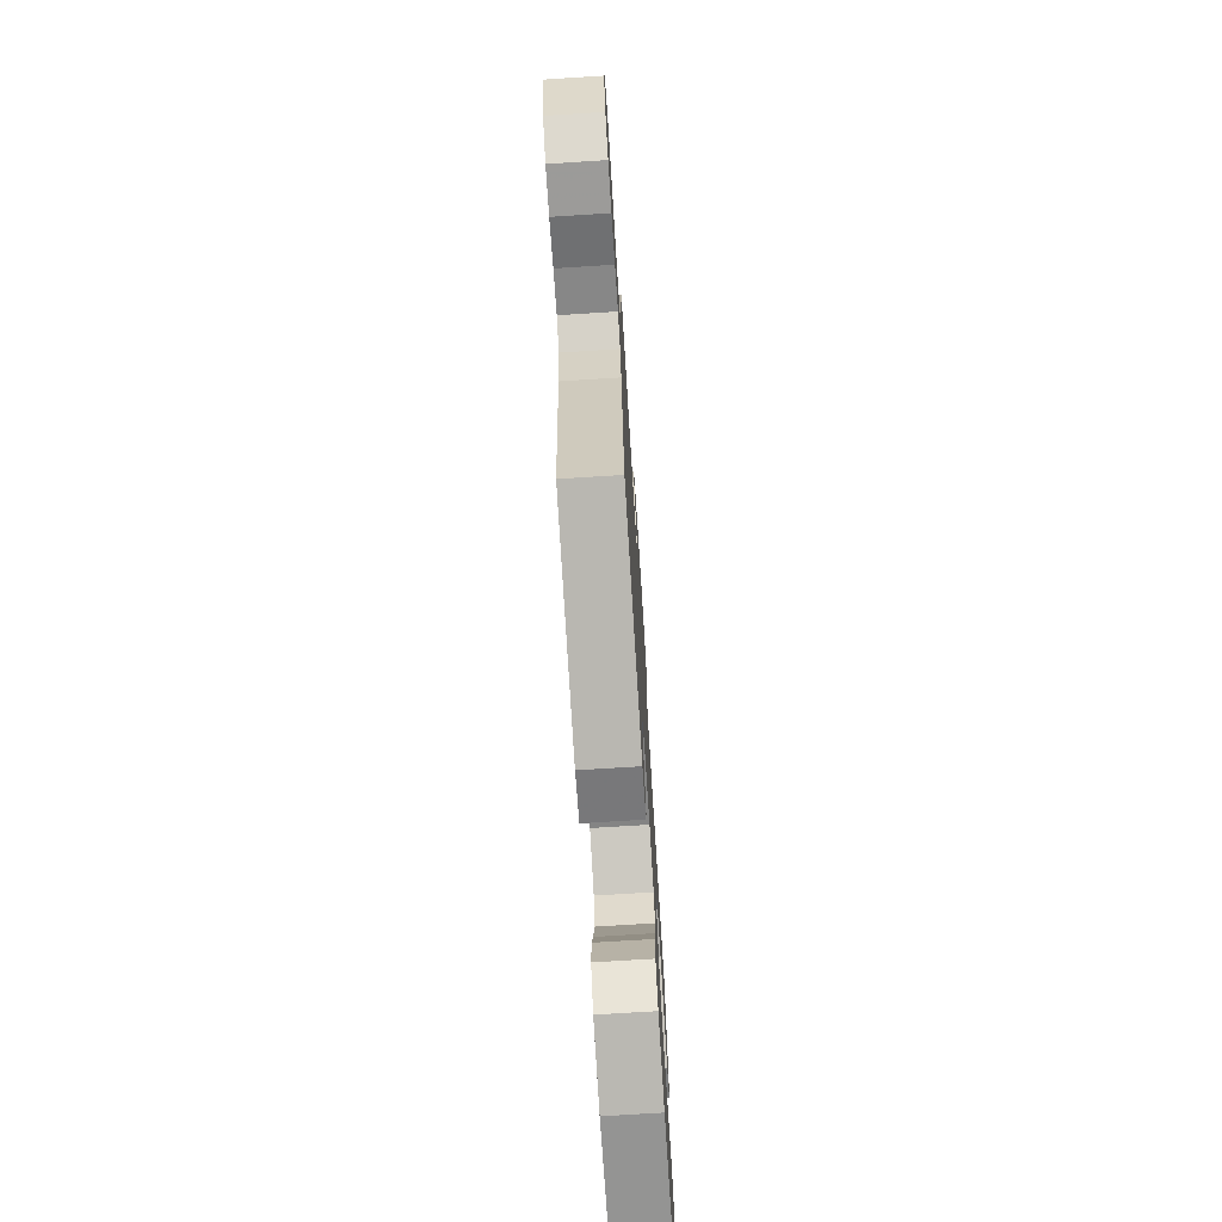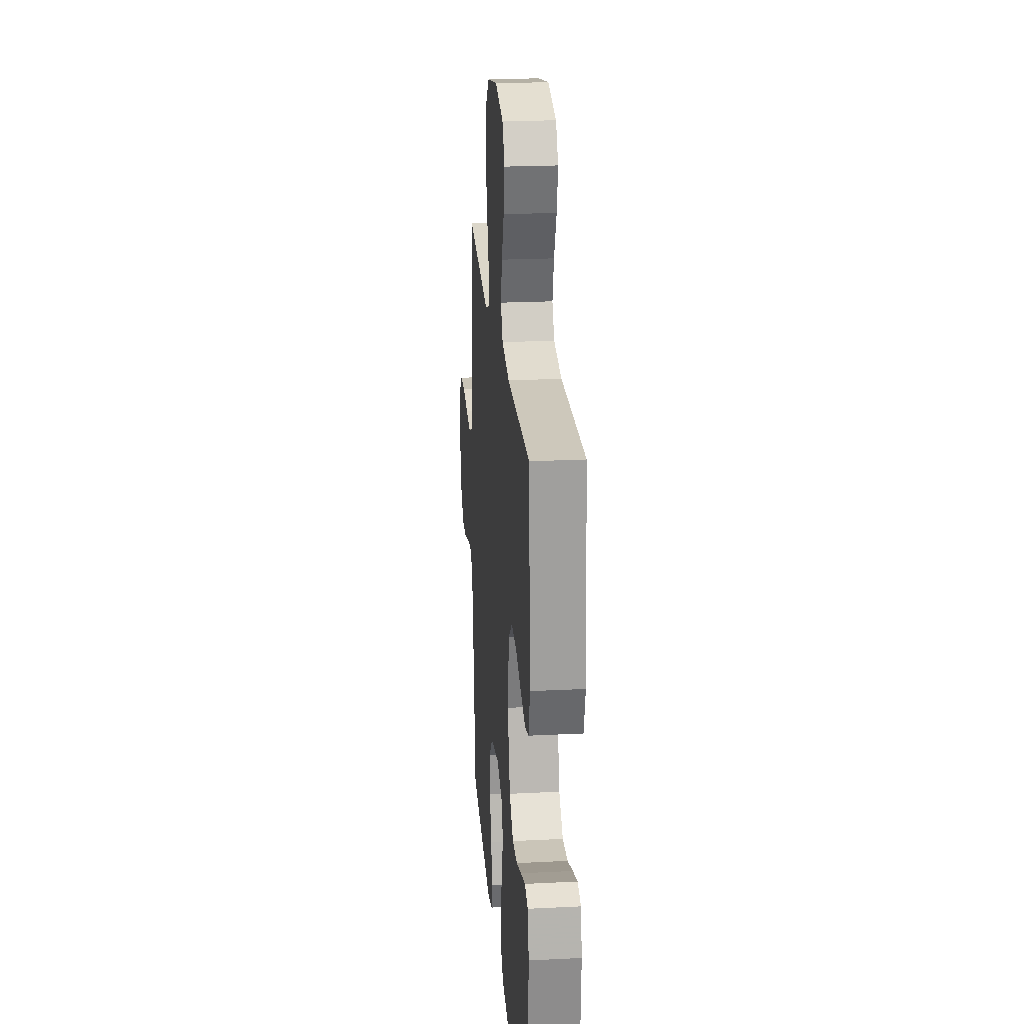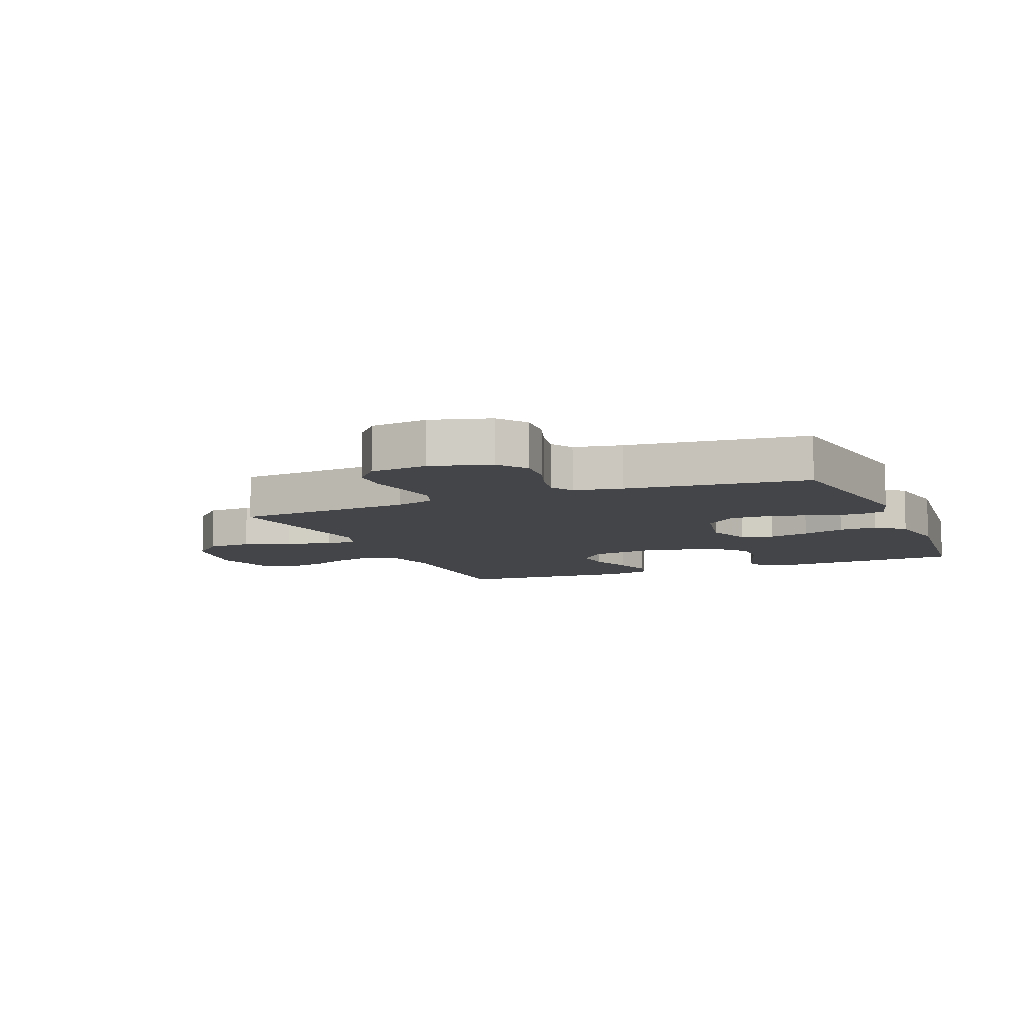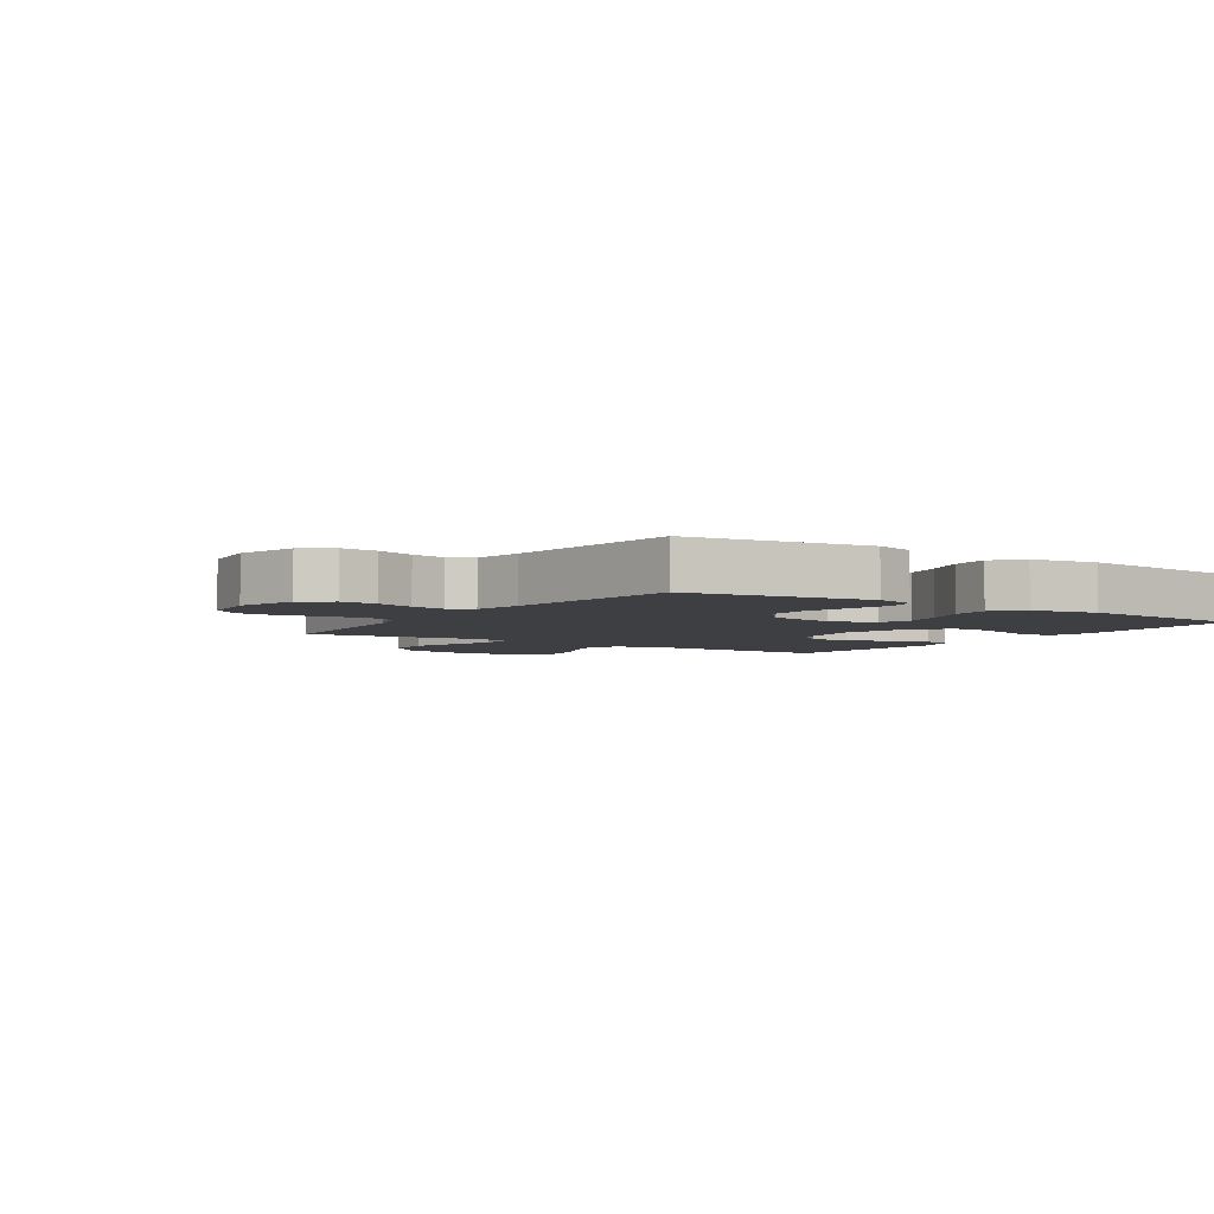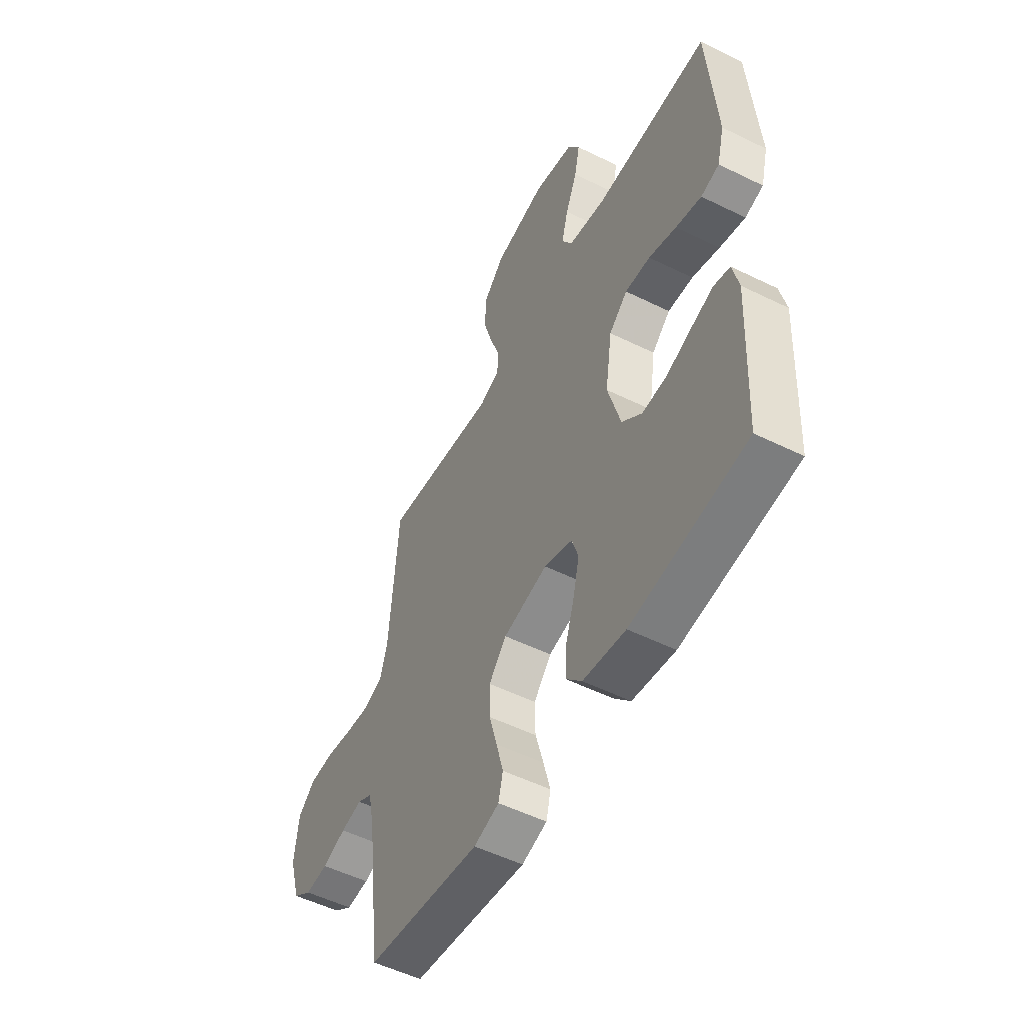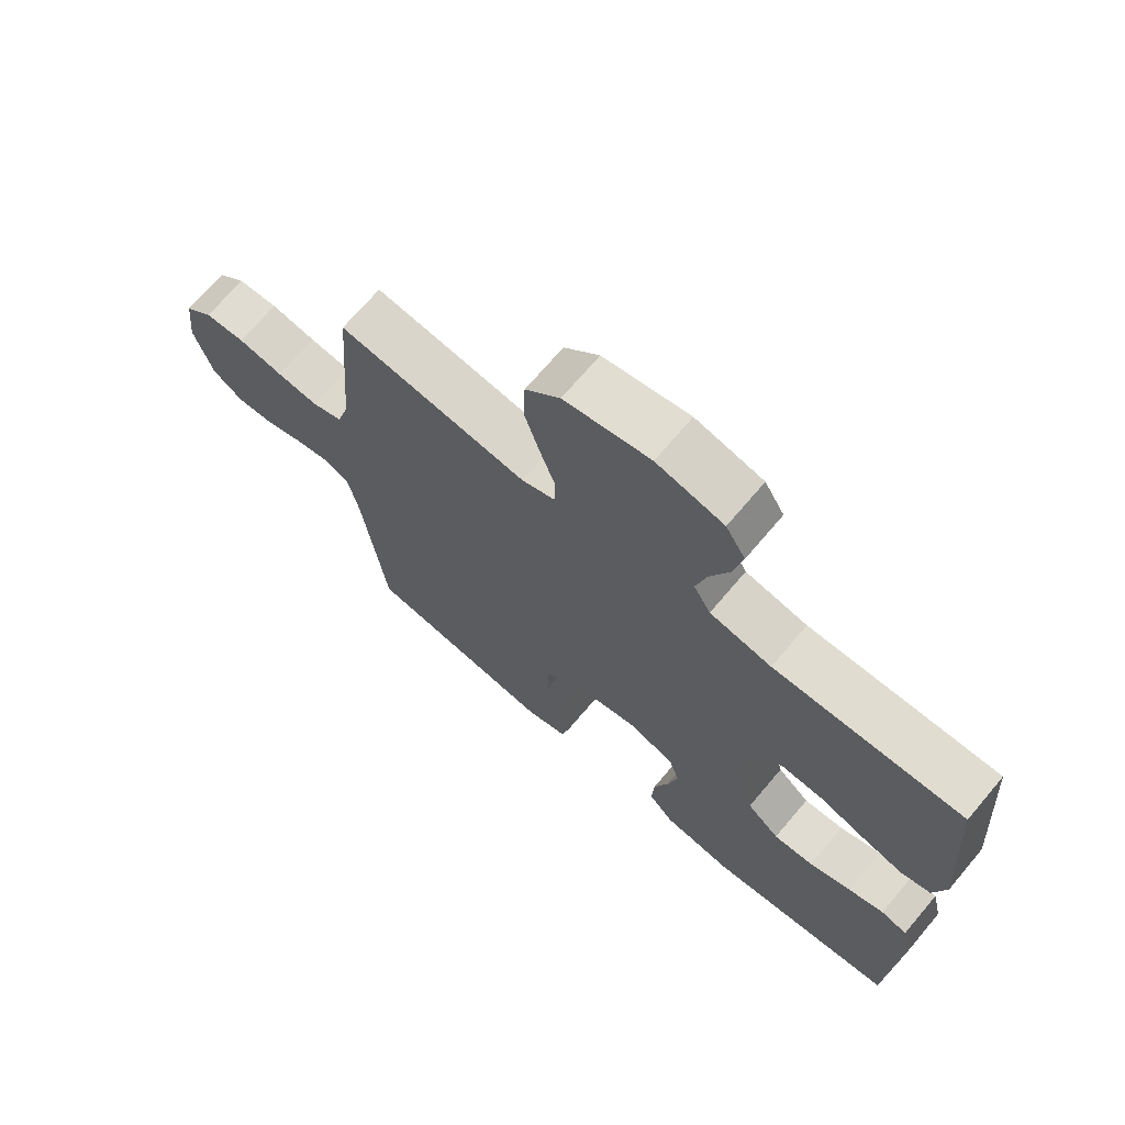
<metadata>
{"format":"obj","ext":"obj","renderer":"f3d","projection":"perspective","resolution":1024,"background":"white","views":[{"elev":-73.4,"azim":93.6,"up":"+Z"},{"elev":23.2,"azim":-94.8,"up":"+Z"},{"elev":-8.6,"azim":112.8,"up":"+Y"},{"elev":-4.2,"azim":146.4,"up":"+Y"},{"elev":-53.0,"azim":-117.8,"up":"+Z"},{"elev":70.0,"azim":-139.8,"up":"+Z"}]}
</metadata>
<code>
v -0.5 0.07 -0.5
v -0.515 0.07 -0.2
v -0.499 0.07 -0.131
v -0.457 0.07 -0.119
v -0.399 0.07 -0.138
v -0.333 0.07 -0.162
v -0.269 0.07 -0.165
v -0.217 0.07 -0.119
v -0.184 0.07 0
v -0.202 0.07 0.119
v -0.25 0.07 0.162
v -0.316 0.07 0.158
v -0.388 0.07 0.133
v -0.455 0.07 0.114
v -0.503 0.07 0.127
v -0.522 0.07 0.2
v -0.5 0.07 0.5
v -0.2 0.07 0.494
v -0.102 0.07 0.513
v -0.075 0.07 0.56
v -0.092 0.07 0.626
v -0.123 0.07 0.698
v -0.137 0.07 0.766
v -0.106 0.07 0.818
v 0 0.07 0.843
v 0.136 0.07 0.816
v 0.191 0.07 0.76
v 0.194 0.07 0.685
v 0.17 0.07 0.606
v 0.145 0.07 0.534
v 0.147 0.07 0.481
v 0.2 0.07 0.461
v 0.5 0.07 0.5
v 0.524 0.07 0.2
v 0.543 0.07 0.135
v 0.592 0.07 0.117
v 0.658 0.07 0.125
v 0.729 0.07 0.138
v 0.793 0.07 0.135
v 0.837 0.07 0.096
v 0.848 0.07 0
v 0.819 0.07 -0.099
v 0.77 0.07 -0.134
v 0.71 0.07 -0.13
v 0.648 0.07 -0.109
v 0.592 0.07 -0.098
v 0.553 0.07 -0.12
v 0.537 0.07 -0.2
v 0.5 0.07 -0.5
v 0.2 0.07 -0.545
v 0.134 0.07 -0.526
v 0.122 0.07 -0.477
v 0.14 0.07 -0.409
v 0.161 0.07 -0.334
v 0.162 0.07 -0.265
v 0.116 0.07 -0.212
v 0 0.07 -0.187
v -0.074 0.07 -0.214
v -0.091 0.07 -0.267
v -0.075 0.07 -0.335
v -0.052 0.07 -0.406
v -0.048 0.07 -0.47
v -0.089 0.07 -0.516
v -0.2 0.07 -0.534
v -0.5 0 -0.5
v -0.515 0 -0.2
v -0.499 0 -0.131
v -0.457 0 -0.119
v -0.399 0 -0.138
v -0.333 0 -0.162
v -0.269 0 -0.165
v -0.217 0 -0.119
v -0.184 0 0
v -0.202 0 0.119
v -0.25 0 0.162
v -0.316 0 0.158
v -0.388 0 0.133
v -0.455 0 0.114
v -0.503 0 0.127
v -0.522 0 0.2
v -0.5 0 0.5
v -0.2 0 0.494
v -0.102 0 0.513
v -0.075 0 0.56
v -0.092 0 0.626
v -0.123 0 0.698
v -0.137 0 0.766
v -0.106 0 0.818
v 0 0 0.843
v 0.136 0 0.816
v 0.191 0 0.76
v 0.194 0 0.685
v 0.17 0 0.606
v 0.145 0 0.534
v 0.147 0 0.481
v 0.2 0 0.461
v 0.5 0 0.5
v 0.524 0 0.2
v 0.543 0 0.135
v 0.592 0 0.117
v 0.658 0 0.125
v 0.729 0 0.138
v 0.793 0 0.135
v 0.837 0 0.096
v 0.848 0 0
v 0.819 0 -0.099
v 0.77 0 -0.134
v 0.71 0 -0.13
v 0.648 0 -0.109
v 0.592 0 -0.098
v 0.553 0 -0.12
v 0.537 0 -0.2
v 0.5 0 -0.5
v 0.2 0 -0.545
v 0.134 0 -0.526
v 0.122 0 -0.477
v 0.14 0 -0.409
v 0.161 0 -0.334
v 0.162 0 -0.265
v 0.116 0 -0.212
v 0 0 -0.187
v -0.074 0 -0.214
v -0.091 0 -0.267
v -0.075 0 -0.335
v -0.052 0 -0.406
v -0.048 0 -0.47
v -0.089 0 -0.516
v -0.2 0 -0.534
f 4 5 6
f 3 4 6
f 2 3 6
f 1 2 6
f 64 1 6
f 63 64 6
f 62 63 6
f 61 62 6
f 60 61 6
f 59 60 6 7
f 58 59 7 8
f 57 58 8 9
f 56 57 9 10
f 52 53 54
f 51 52 54
f 50 51 54
f 49 50 54
f 48 49 54
f 47 48 54 55
f 46 47 55 56
f 43 44 45
f 42 43 45
f 41 42 45
f 40 41 45
f 39 40 45
f 38 39 45
f 37 38 45
f 36 37 45 46
f 46 56 10
f 36 46 10
f 35 36 10
f 32 33 34
f 35 10 11
f 34 35 11
f 32 34 11
f 31 32 11
f 28 29 30
f 27 28 30
f 26 27 30
f 25 26 30
f 24 25 30
f 23 24 30
f 22 23 30
f 21 22 30
f 20 21 30 31
f 16 17 18
f 15 16 18
f 14 15 18
f 13 14 18
f 12 13 18
f 12 18 19
f 11 12 19
f 11 19 20 31
f 70 69 68
f 70 68 67
f 70 67 66
f 70 66 65
f 70 65 128
f 70 128 127
f 70 127 126
f 70 126 125
f 70 125 124
f 71 70 124 123
f 72 71 123 122
f 73 72 122 121
f 74 73 121 120
f 118 117 116
f 118 116 115
f 118 115 114
f 118 114 113
f 118 113 112
f 119 118 112 111
f 120 119 111 110
f 109 108 107
f 109 107 106
f 109 106 105
f 109 105 104
f 109 104 103
f 109 103 102
f 109 102 101
f 110 109 101 100
f 74 120 110
f 74 110 100
f 74 100 99
f 98 97 96
f 75 74 99
f 75 99 98
f 75 98 96
f 75 96 95
f 94 93 92
f 94 92 91
f 94 91 90
f 94 90 89
f 94 89 88
f 94 88 87
f 94 87 86
f 94 86 85
f 95 94 85 84
f 82 81 80
f 82 80 79
f 82 79 78
f 82 78 77
f 82 77 76
f 83 82 76
f 83 76 75
f 95 84 83 75
f 1 65 66 2
f 2 66 67 3
f 3 67 68 4
f 4 68 69 5
f 5 69 70 6
f 6 70 71 7
f 7 71 72 8
f 8 72 73 9
f 9 73 74 10
f 10 74 75 11
f 11 75 76 12
f 12 76 77 13
f 13 77 78 14
f 14 78 79 15
f 15 79 80 16
f 16 80 81 17
f 17 81 82 18
f 18 82 83 19
f 19 83 84 20
f 20 84 85 21
f 21 85 86 22
f 22 86 87 23
f 23 87 88 24
f 24 88 89 25
f 25 89 90 26
f 26 90 91 27
f 27 91 92 28
f 28 92 93 29
f 29 93 94 30
f 30 94 95 31
f 31 95 96 32
f 32 96 97 33
f 33 97 98 34
f 34 98 99 35
f 35 99 100 36
f 36 100 101 37
f 37 101 102 38
f 38 102 103 39
f 39 103 104 40
f 40 104 105 41
f 41 105 106 42
f 42 106 107 43
f 43 107 108 44
f 44 108 109 45
f 45 109 110 46
f 46 110 111 47
f 47 111 112 48
f 48 112 113 49
f 49 113 114 50
f 50 114 115 51
f 51 115 116 52
f 52 116 117 53
f 53 117 118 54
f 54 118 119 55
f 55 119 120 56
f 56 120 121 57
f 57 121 122 58
f 58 122 123 59
f 59 123 124 60
f 60 124 125 61
f 61 125 126 62
f 62 126 127 63
f 63 127 128 64
f 64 128 65 1

</code>
